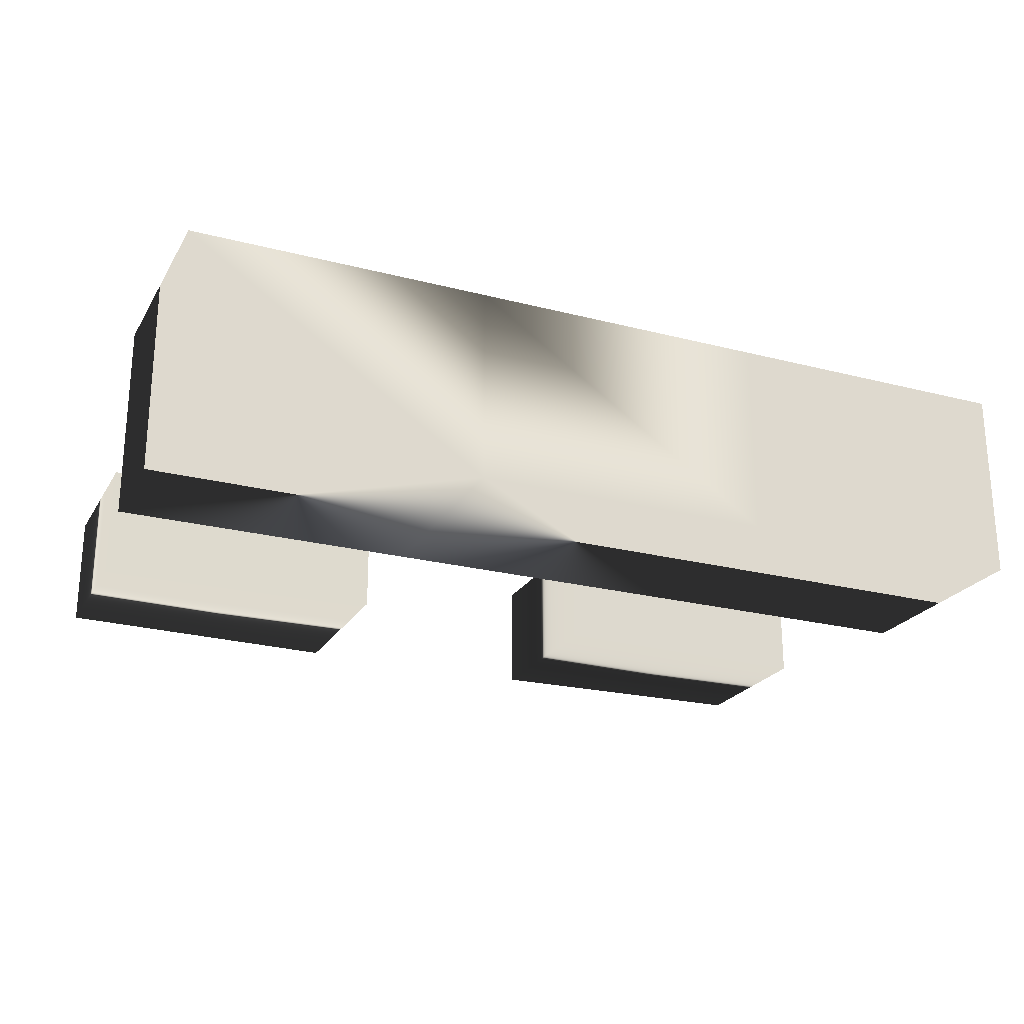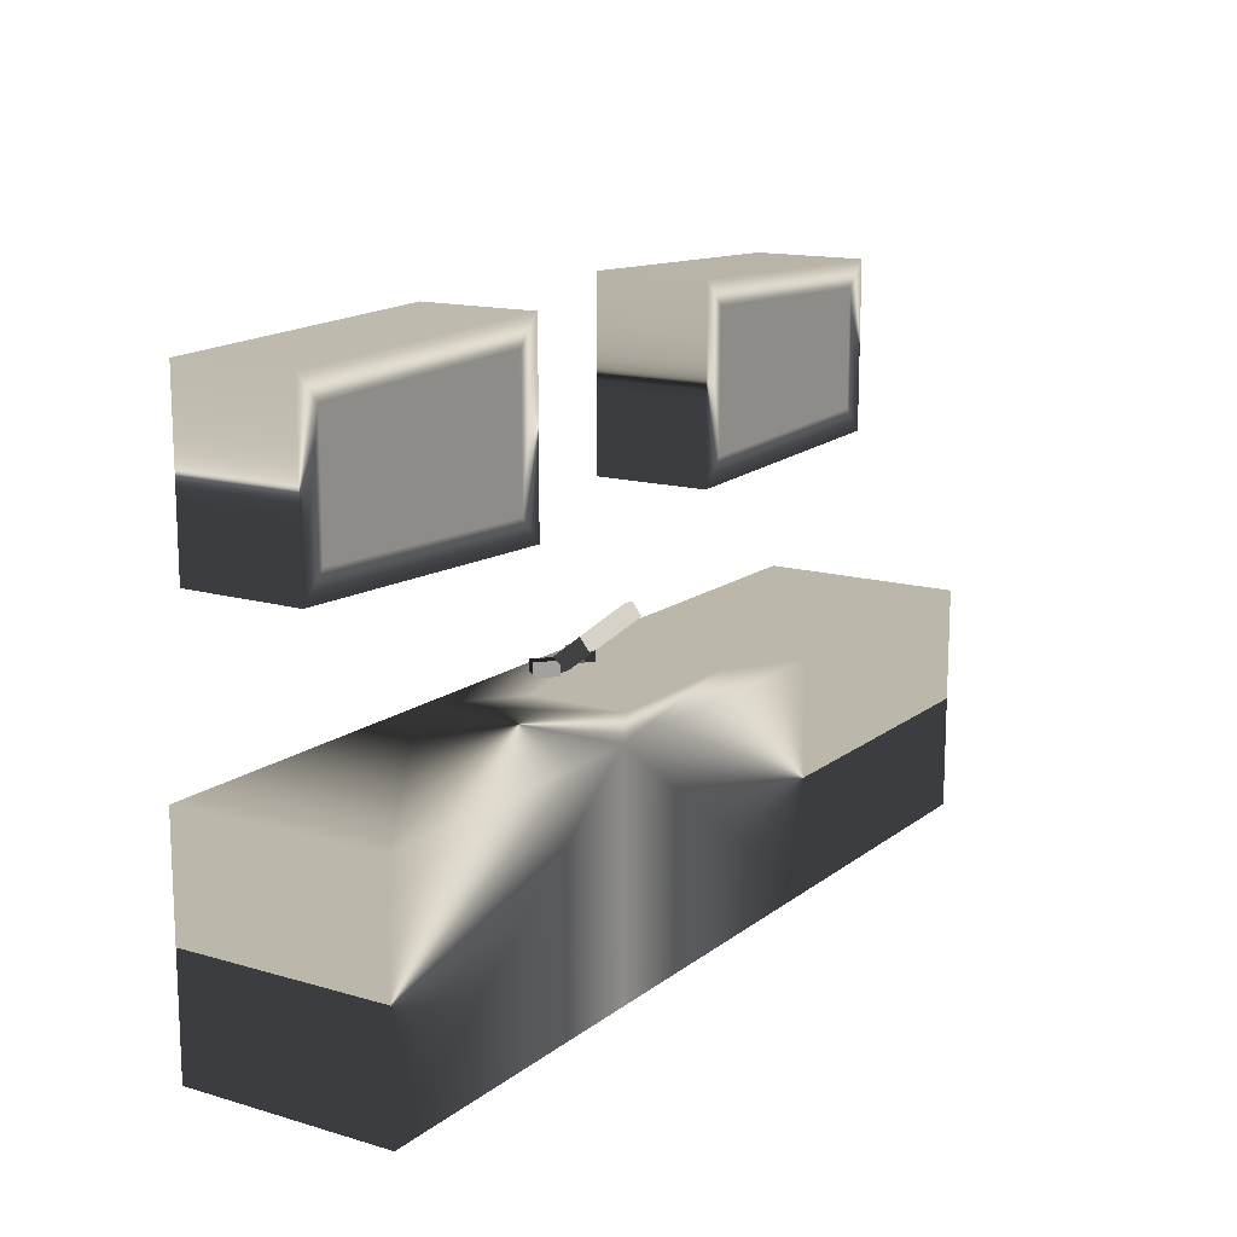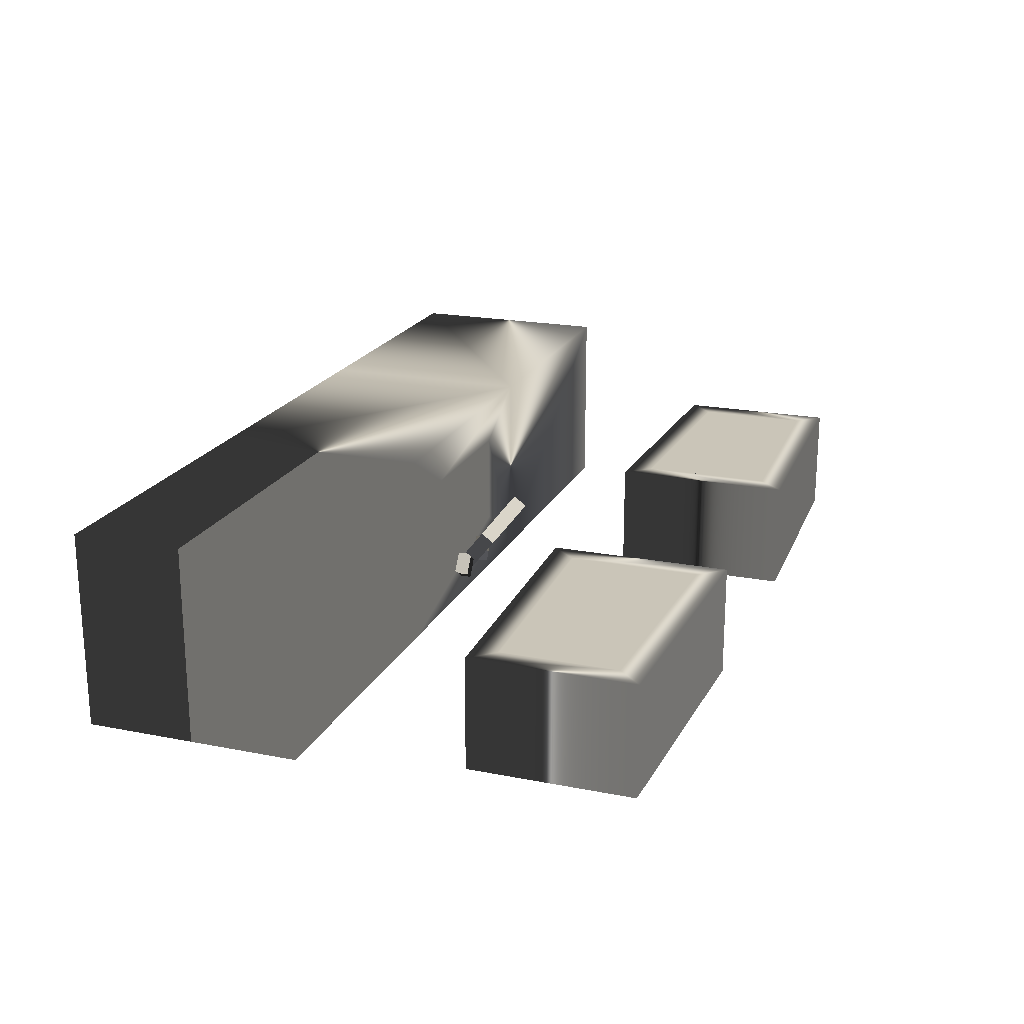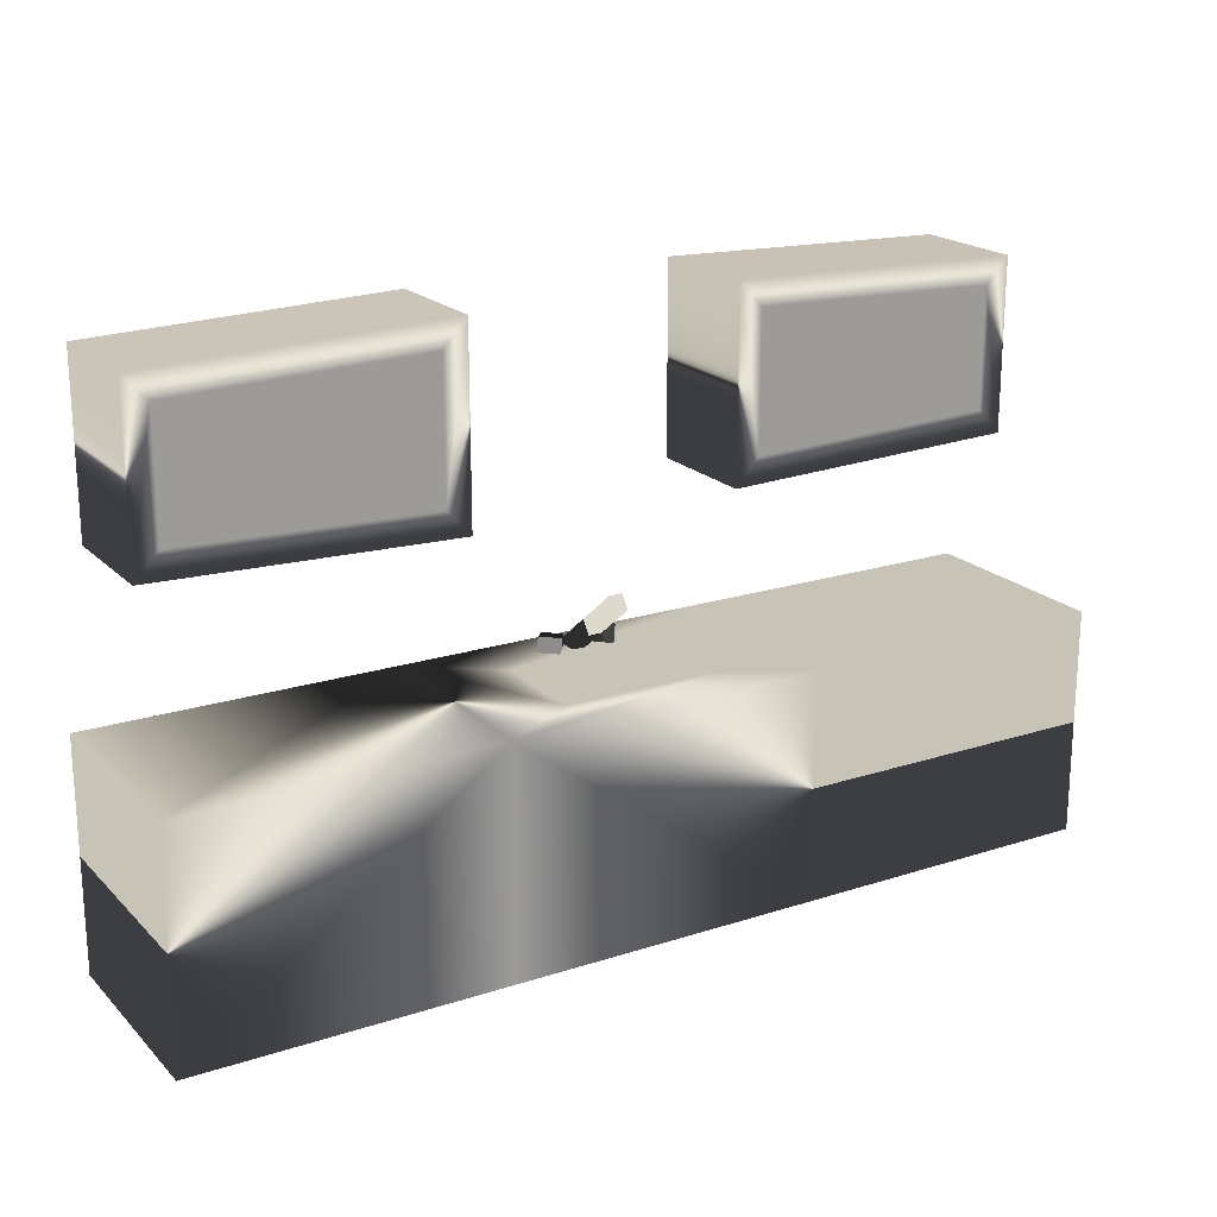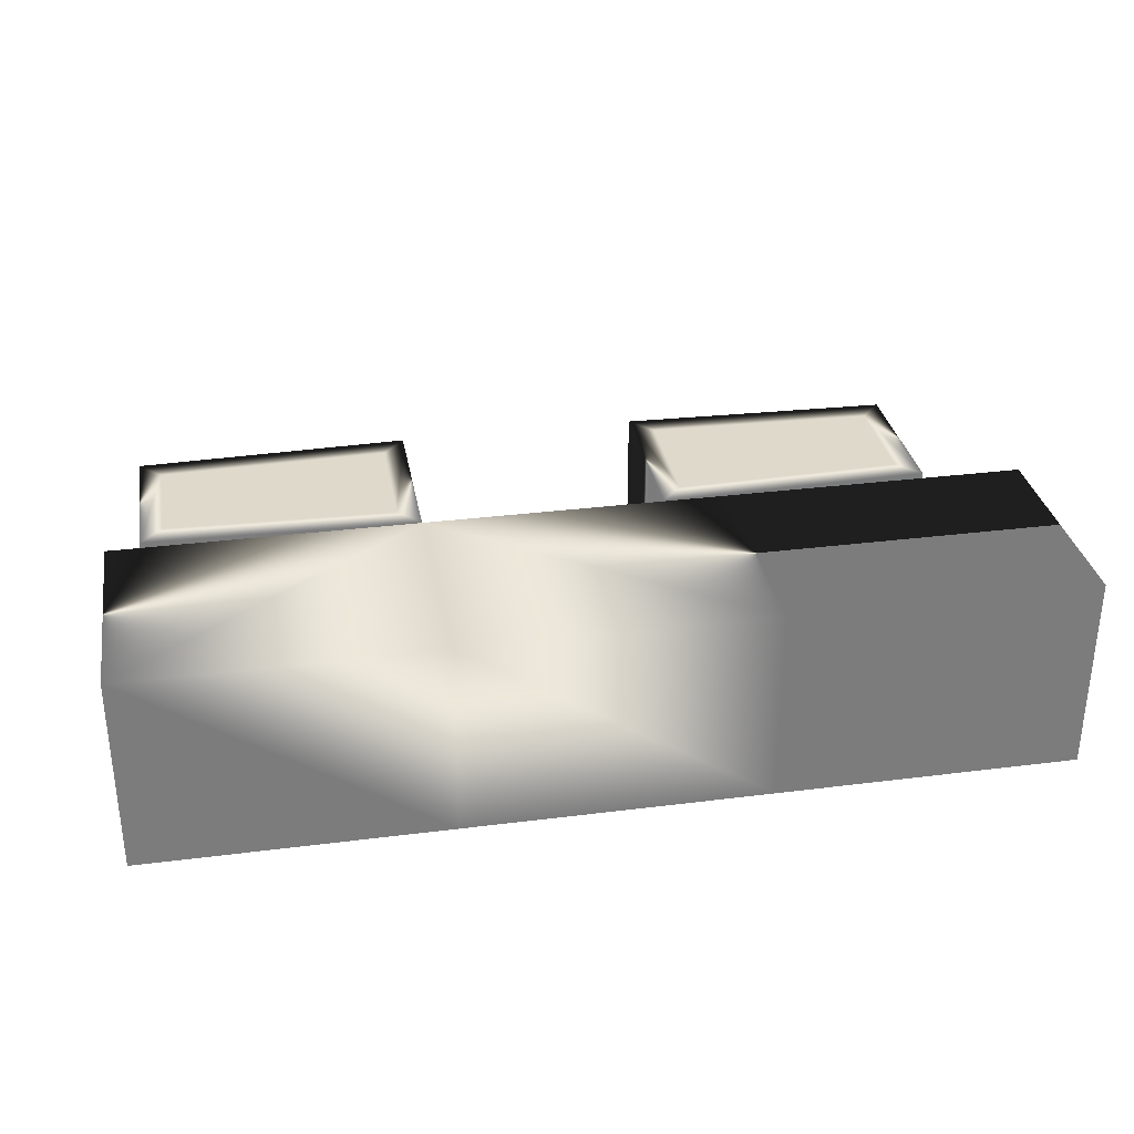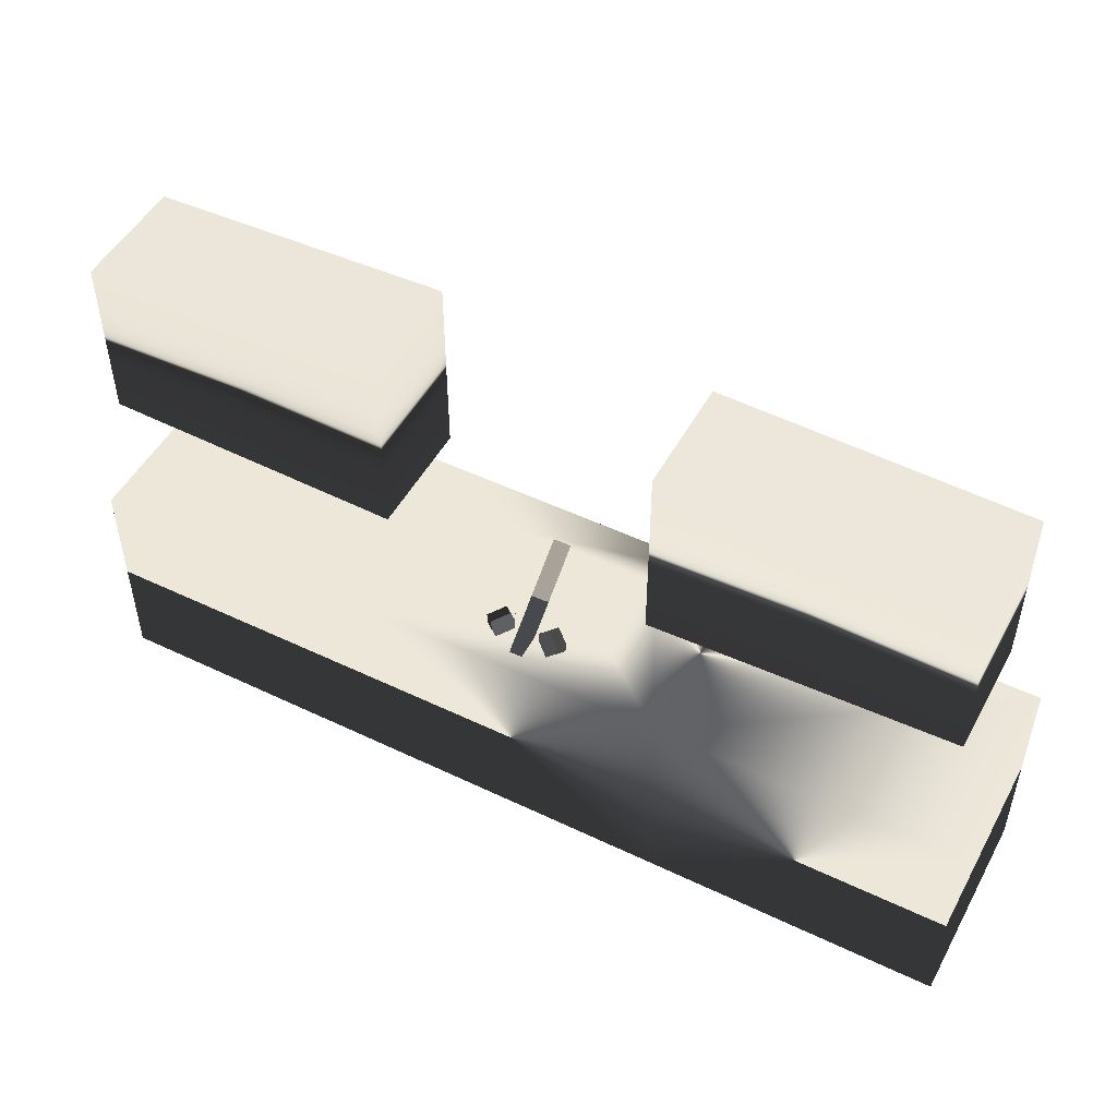
<metadata>
{"format":"obj","ext":"obj","renderer":"f3d","projection":"perspective","resolution":1024,"background":"white","views":[{"elev":-23.3,"azim":-23.6,"up":"+Z"},{"elev":14.4,"azim":-57.5,"up":"+Y"},{"elev":20.3,"azim":109.7,"up":"+Z"},{"elev":19.8,"azim":-30.8,"up":"+Y"},{"elev":31.7,"azim":-10.1,"up":"+Z"},{"elev":49.8,"azim":-152.2,"up":"+Y"}]}
</metadata>
<code>
g
v  -0.06386 0.5574 -0.1837
v  -0.06475 0.5848 -0.1825
v  -0.02749 0.5848 -0.1477
v  -0.02661 0.5574 -0.1489
v  -0.0945 0.5546 -0.1444
v  -0.05724 0.5546 -0.1096
v  -0.05813 0.582 -0.1085
v  -0.09538 0.582 -0.1433
v  0.02227 0.5471 -0.2017
v  0.02227 0.5163 -0.1775
v  -0.009538 0.5163 -0.1775
v  -0.009538 0.5471 -0.2017
v  0.02227 0.7206 0.01924
v  -0.009538 0.7206 0.01924
v  -0.009538 0.6898 0.04342
v  0.02227 0.6898 0.04342
v  0.04029 0.5574 -0.1397
v  0.04139 0.5848 -0.1388
v  0.06983 0.5848 -0.1824
v  0.06873 0.5574 -0.1833
v  0.0787 0.5546 -0.1097
v  0.1071 0.5546 -0.1533
v  0.1082 0.582 -0.1525
v  0.0798 0.582 -0.1089
v  1.115 0.000519 0.247
v  0.3716 0.000519 0.247
v  0.3716 0.000519 -0.2448
v  1.115 0.000519 -0.2448
v  0.3716 0.5473 -0.2448
v  0.3716 0.5473 0.247
v  1.115 0.5473 0.247
v  1.115 0.5473 -0.2448
v  -0.3716 0.000519 -0.2448
v  -0.3716 0.000519 0.247
v  -0.1519 0.4729 -0.07404
v  -0.1519 0.4729 0.116
v  0.1519 0.4729 0.116
v  0.1519 0.4729 -0.07404
v  -0.1857 0.5473 0.1371
v  -0.1857 0.5473 -0.09518
v  0.1857 0.5473 0.1371
v  0.1857 0.5473 -0.09518
v  -1.058 0.9349 -0.247
v  -0.3399 0.9123 -0.247
v  -0.3399 0.9123 0.03365
v  -1.058 0.9349 0.03365
v  -1.058 1.345 -0.247
v  -1.058 1.345 0.03365
v  -0.3399 1.368 0.03365
v  -0.3399 1.368 -0.247
v  -0.3975 0.9765 -0.2151
v  -0.3975 1.304 -0.2151
v  -1.001 1.283 -0.2151
v  -1.001 0.9968 -0.2151
v  -0.3975 0.9765 0.03365
v  -1.001 0.9968 0.03365
v  -1.001 1.283 0.03365
v  -0.3975 1.304 0.03365
v  -1.115 0.000519 0.247
v  -1.115 0.000519 -0.2448
v  -0.3716 0.5473 -0.2448
v  -0.3716 0.5473 0.247
v  -1.115 0.5473 0.247
v  -1.115 0.5473 -0.2448
v  1.017 0.9349 -0.247
v  0.2987 0.9123 -0.247
v  0.2987 0.9123 0.03365
v  1.017 0.9349 0.03365
v  1.017 1.345 -0.247
v  1.017 1.345 0.03365
v  0.2987 1.368 0.03365
v  0.2987 1.368 -0.247
v  0.3564 0.9765 -0.2151
v  0.3564 1.304 -0.2151
v  0.9596 1.283 -0.2151
v  0.9596 0.9968 -0.2151
v  0.3564 0.9765 0.03365
v  0.9596 0.9968 0.03365
v  0.9596 1.283 0.03365
v  0.3564 1.304 0.03365
g bathroom-01
f -80 -79 -78
f -78 -77 -80
f -76 -75 -74
f -74 -73 -76
f -80 -77 -75
f -75 -76 -80
f -77 -78 -74
f -74 -75 -77
f -78 -79 -73
f -73 -74 -78
f -79 -80 -76
f -76 -73 -79
f -72 -71 -70
f -70 -69 -72
f -68 -67 -66
f -66 -65 -68
f -72 -69 -67
f -67 -68 -72
f -69 -70 -66
f -66 -67 -69
f -70 -71 -65
f -65 -66 -70
f -71 -72 -68
f -68 -65 -71
f -64 -63 -62
f -62 -61 -64
f -60 -59 -58
f -58 -57 -60
f -64 -61 -59
f -59 -60 -64
f -61 -62 -58
f -58 -59 -61
f -62 -63 -57
f -57 -58 -62
f -63 -64 -60
f -60 -57 -63
f -56 -55 -54
f -54 -53 -56
f -52 -51 -50
f -50 -49 -52
f -54 -52 -49
f -49 -53 -54
f -55 -51 -19
f -19 -47 -55
f -56 -53 -49
f -49 -50 -56
f -47 -48 -54
f -54 -55 -47
f -46 -45 -44
f -44 -43 -46
f -48 -20 -52
f -52 -54 -48
f -56 -50 -51
f -51 -55 -56
f -20 -19 -42
f -42 -41 -20
f -19 -51 -40
f -40 -42 -19
f -51 -52 -39
f -39 -40 -51
f -52 -20 -41
f -41 -39 -52
f -41 -42 -45
f -45 -46 -41
f -42 -40 -44
f -44 -45 -42
f -40 -39 -43
f -43 -44 -40
f -39 -41 -46
f -46 -43 -39
f -38 -37 -36
f -36 -35 -38
f -34 -33 -32
f -32 -31 -34
f -38 -34 -31
f -31 -37 -38
f -37 -31 -32
f -32 -36 -37
f -30 -29 -28
f -28 -27 -30
f -35 -33 -34
f -34 -38 -35
f -36 -26 -25
f -25 -35 -36
f -35 -25 -24
f -24 -33 -35
f -33 -24 -23
f -23 -32 -33
f -32 -23 -26
f -26 -36 -32
f -26 -30 -27
f -27 -25 -26
f -25 -27 -28
f -28 -24 -25
f -24 -28 -29
f -29 -23 -24
f -23 -29 -30
f -30 -26 -23
f -22 -21 -48
f -48 -47 -22
f -20 -17 -18
f -18 -19 -20
f -48 -21 -17
f -17 -20 -48
f -22 -18 -17
f -17 -21 -22
f -22 -47 -19
f -19 -18 -22
f -16 -13 -14
f -14 -15 -16
f -12 -9 -10
f -10 -11 -12
f -16 -15 -9
f -9 -12 -16
f -15 -14 -10
f -10 -9 -15
f -8 -5 -6
f -6 -7 -8
f -13 -16 -12
f -12 -11 -13
f -14 -13 -3
f -3 -4 -14
f -13 -11 -2
f -2 -3 -13
f -11 -10 -1
f -1 -2 -11
f -10 -14 -4
f -4 -1 -10
f -4 -3 -5
f -5 -8 -4
f -3 -2 -6
f -6 -5 -3
f -2 -1 -7
f -7 -6 -2
f -1 -4 -8
f -8 -7 -1
g

</code>
